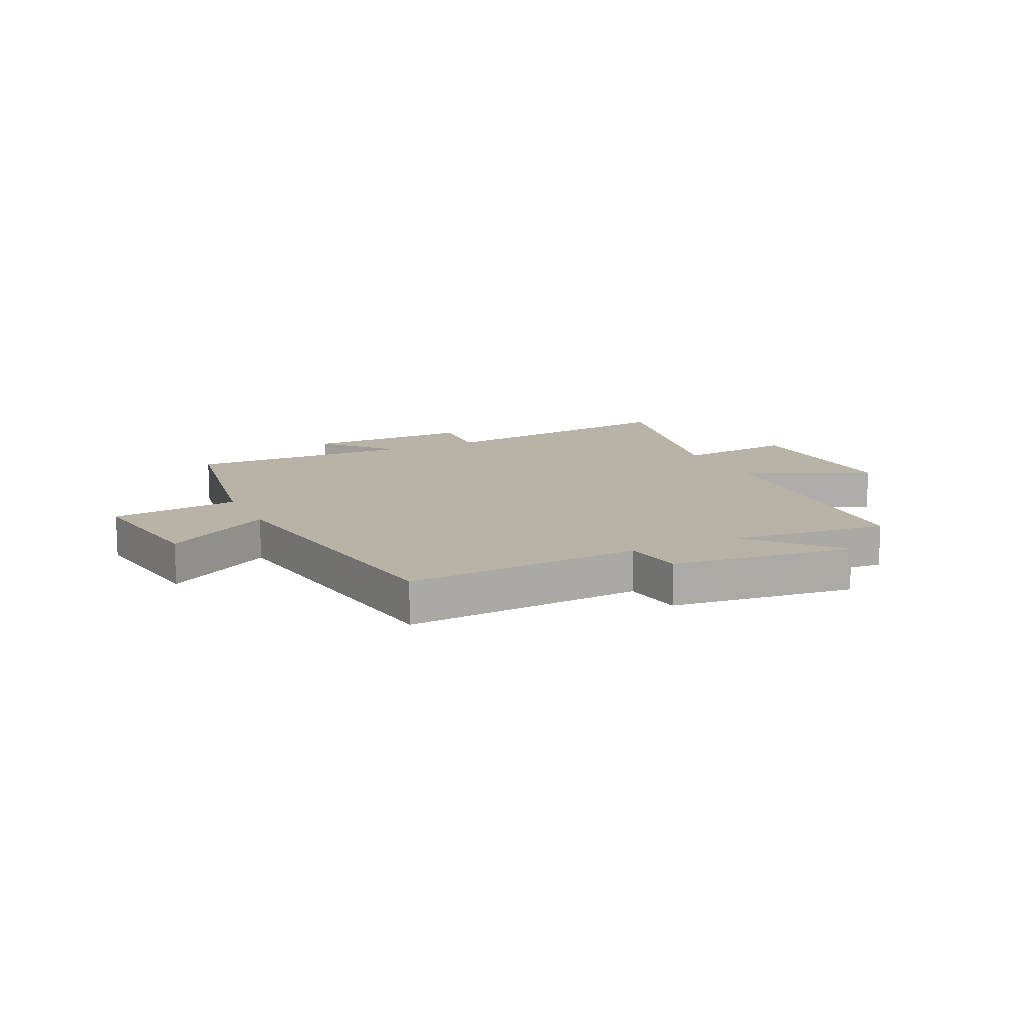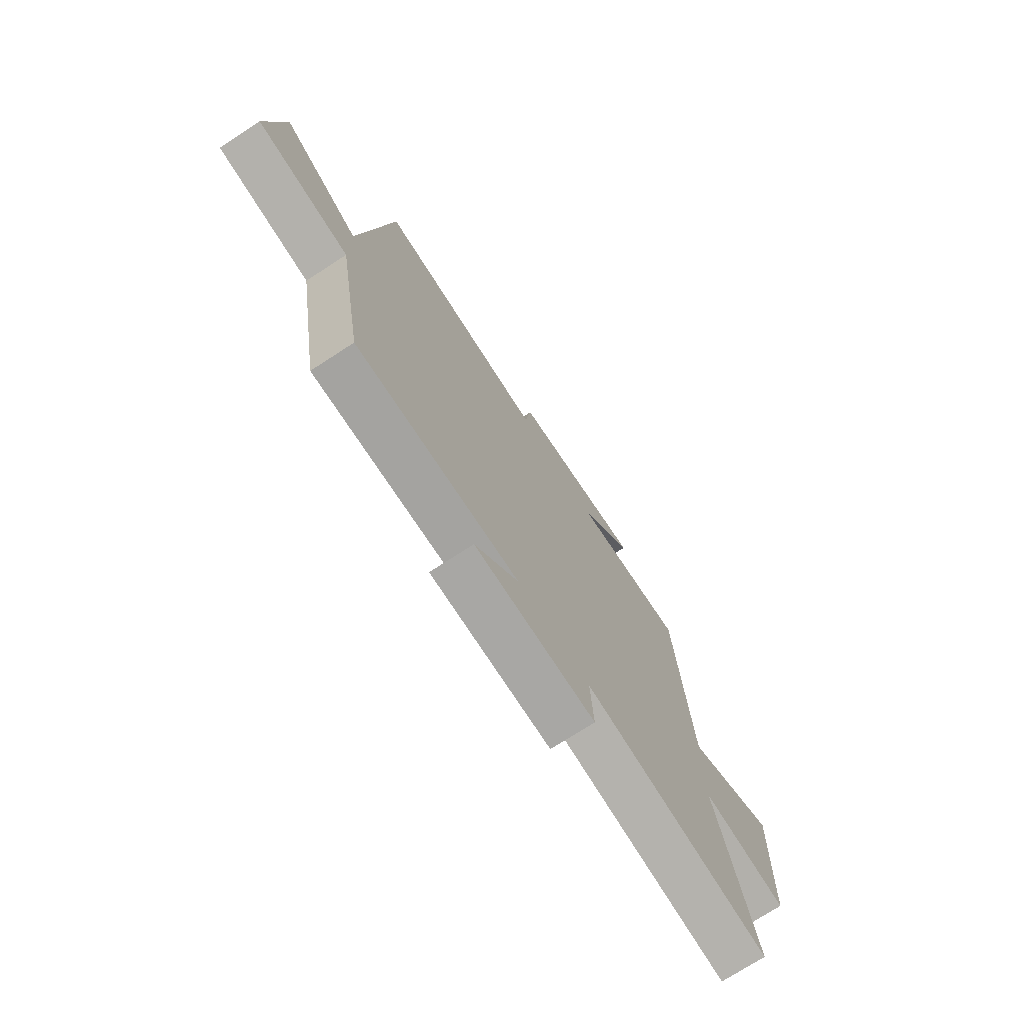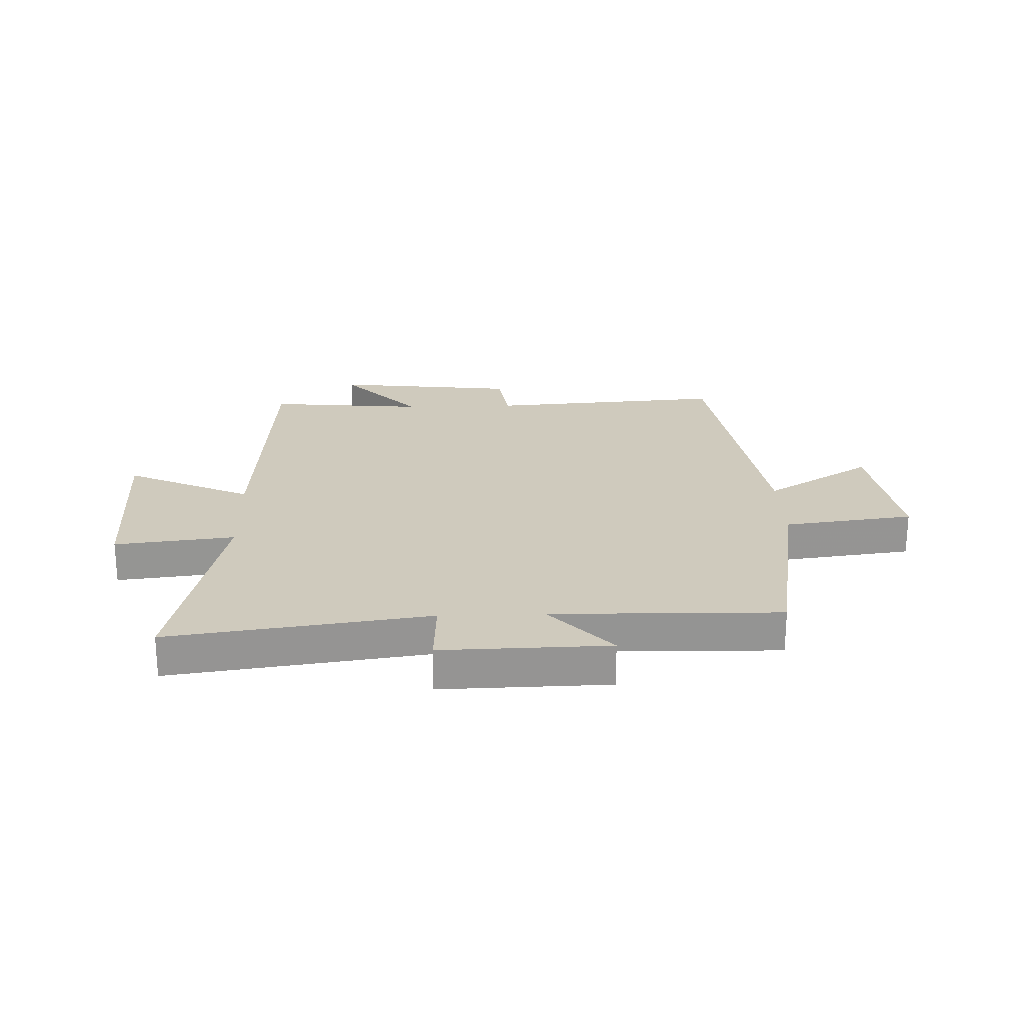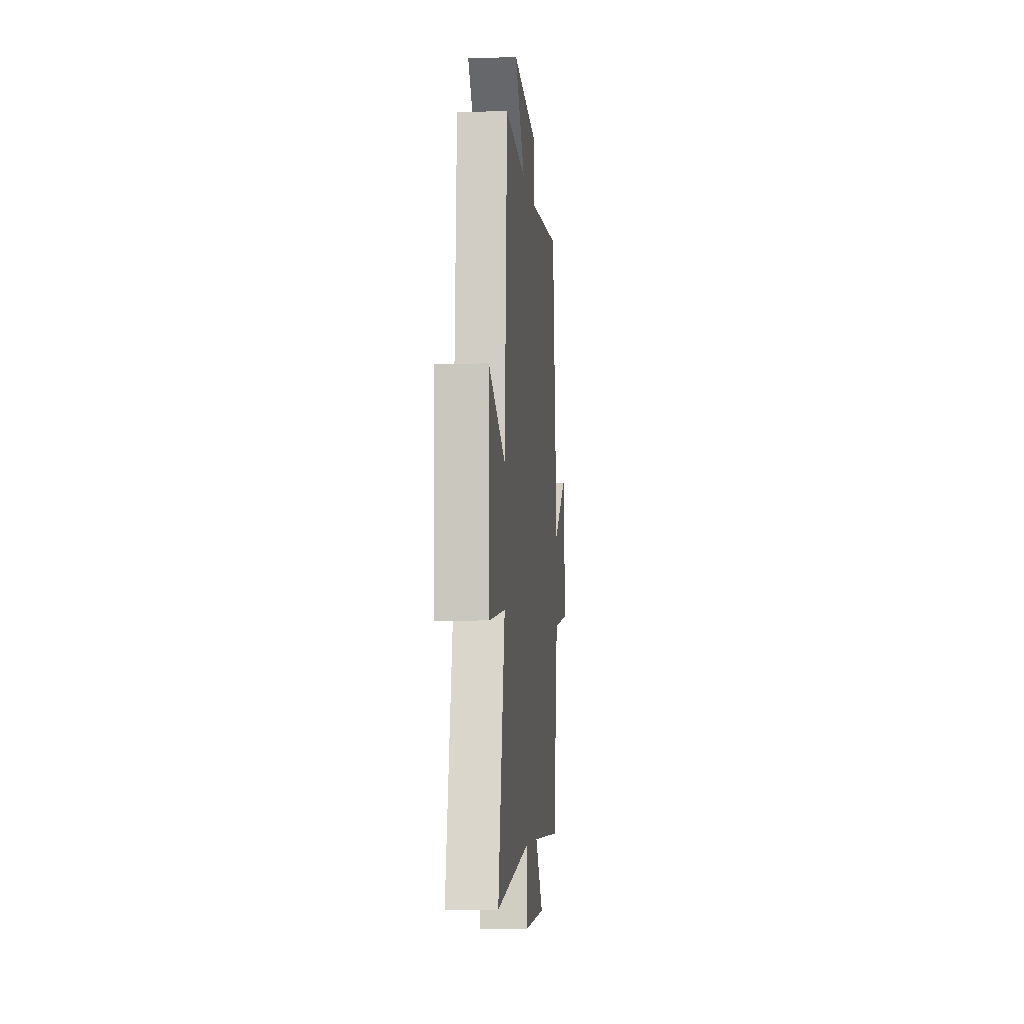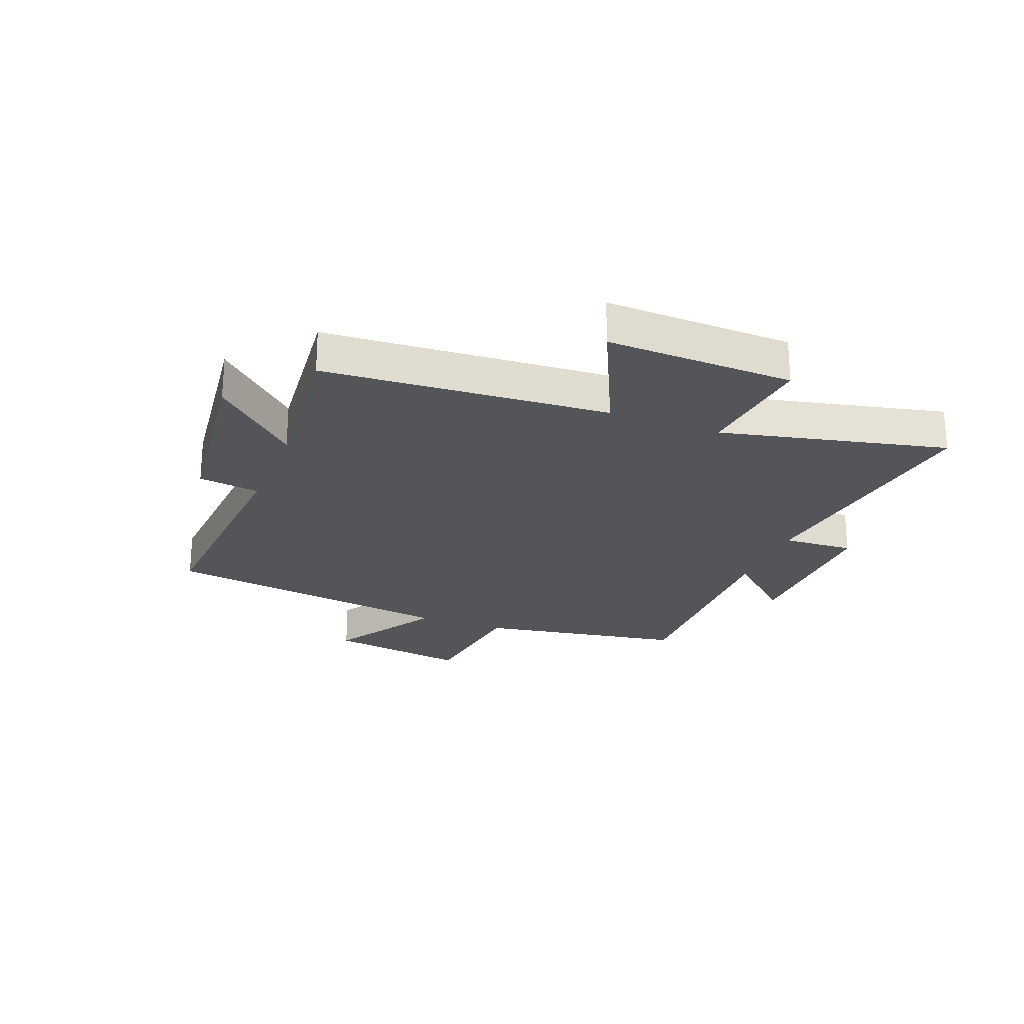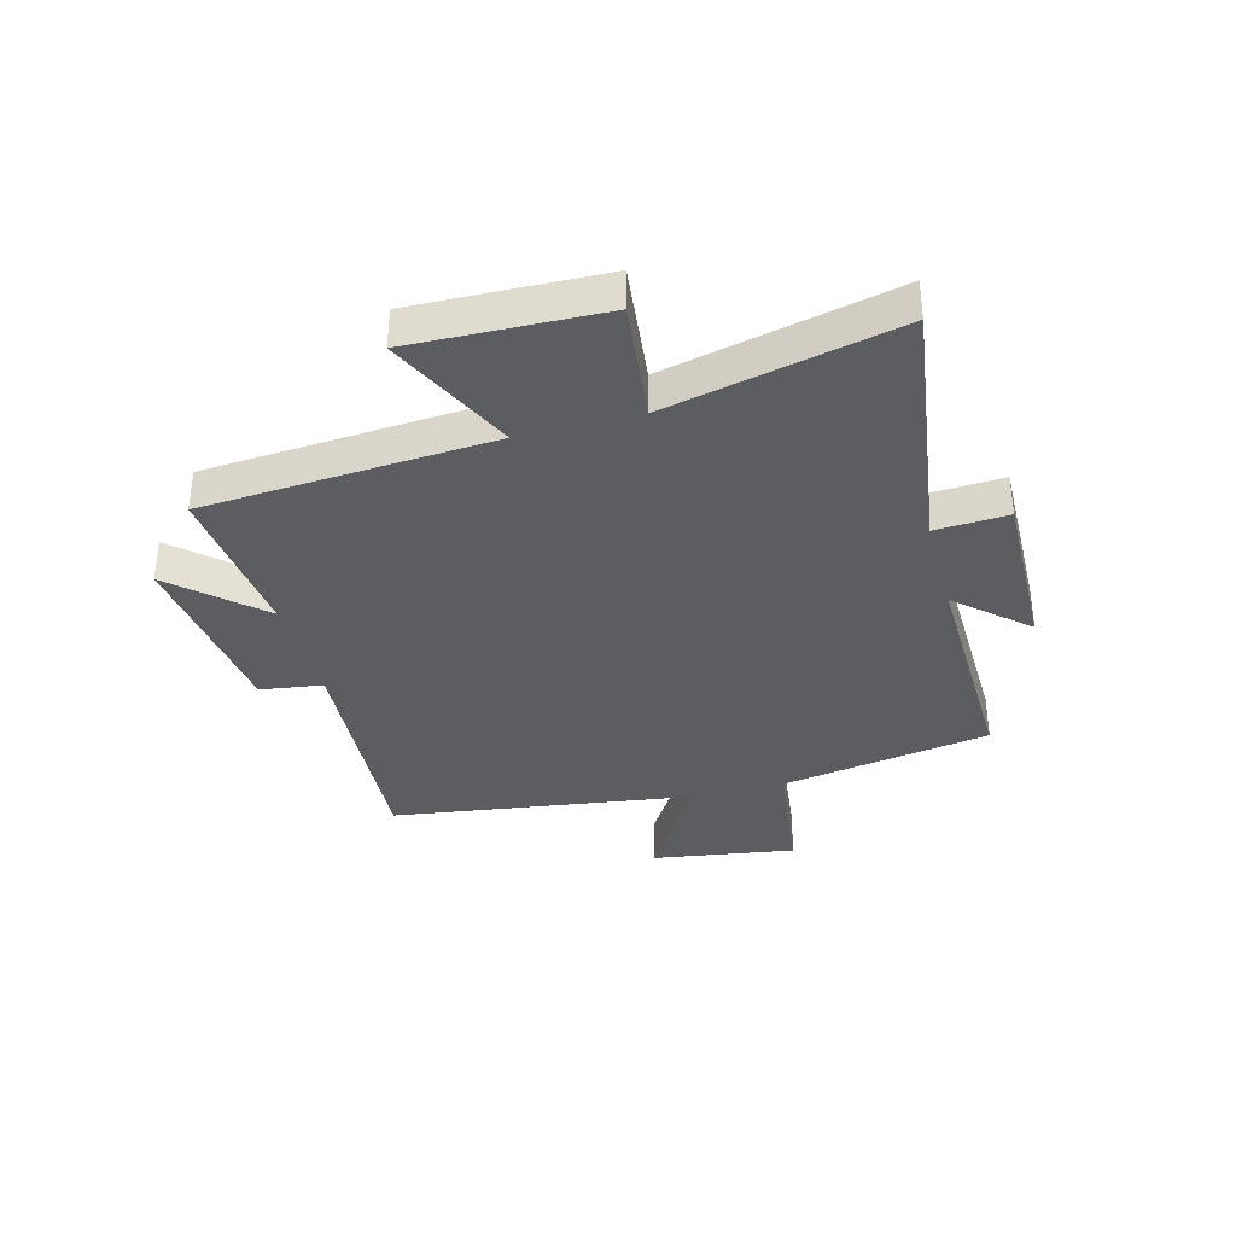
<metadata>
{"format":"obj","ext":"obj","renderer":"f3d","projection":"perspective","resolution":1024,"background":"white","views":[{"elev":12.7,"azim":-25.3,"up":"+Y"},{"elev":-73.7,"azim":-57.0,"up":"+Z"},{"elev":23.1,"azim":178.0,"up":"+Y"},{"elev":-5.3,"azim":95.1,"up":"+Z"},{"elev":-24.3,"azim":68.8,"up":"+Y"},{"elev":-35.5,"azim":105.1,"up":"+Y"}]}
</metadata>
<code>
v -0.438 0.07 -0.508
v -0.5 0.07 -0.147
v -0.726 0.07 -0.118
v -0.688 0.07 0.128
v -0.5 0.07 0.013
v -0.426 0.07 0.529
v -0.012 0.07 0.5
v 0.003 0.07 0.607
v 0.323 0.07 0.645
v 0.19 0.07 0.5
v 0.466 0.07 0.527
v 0.5 0.07 0.031
v 0.719 0.07 0.133
v 0.709 0.07 -0.193
v 0.5 0.07 -0.169
v 0.589 0.07 -0.563
v 0.137 0.07 -0.5
v 0.144 0.07 -0.624
v -0.148 0.07 -0.618
v -0.041 0.07 -0.5
v -0.438 0 -0.508
v -0.5 0 -0.147
v -0.726 0 -0.118
v -0.688 0 0.128
v -0.5 0 0.013
v -0.426 0 0.529
v -0.012 0 0.5
v 0.003 0 0.607
v 0.323 0 0.645
v 0.19 0 0.5
v 0.466 0 0.527
v 0.5 0 0.031
v 0.719 0 0.133
v 0.709 0 -0.193
v 0.5 0 -0.169
v 0.589 0 -0.563
v 0.137 0 -0.5
v 0.144 0 -0.624
v -0.148 0 -0.618
v -0.041 0 -0.5
f 17 18 19 20
f 15 16 17
f 15 17 20
f 12 13 14 15
f 10 11 12 15
f 10 15 20 1
f 7 8 9 10
f 5 6 7
f 5 7 10 1
f 2 3 4 5
f 1 2 5
f 40 39 38 37
f 37 36 35
f 40 37 35
f 35 34 33 32
f 35 32 31 30
f 21 40 35 30
f 30 29 28 27
f 27 26 25
f 21 30 27 25
f 25 24 23 22
f 25 22 21
f 1 21 22 2
f 2 22 23 3
f 3 23 24 4
f 4 24 25 5
f 5 25 26 6
f 6 26 27 7
f 7 27 28 8
f 8 28 29 9
f 9 29 30 10
f 10 30 31 11
f 11 31 32 12
f 12 32 33 13
f 13 33 34 14
f 14 34 35 15
f 15 35 36 16
f 16 36 37 17
f 17 37 38 18
f 18 38 39 19
f 19 39 40 20
f 20 40 21 1

</code>
